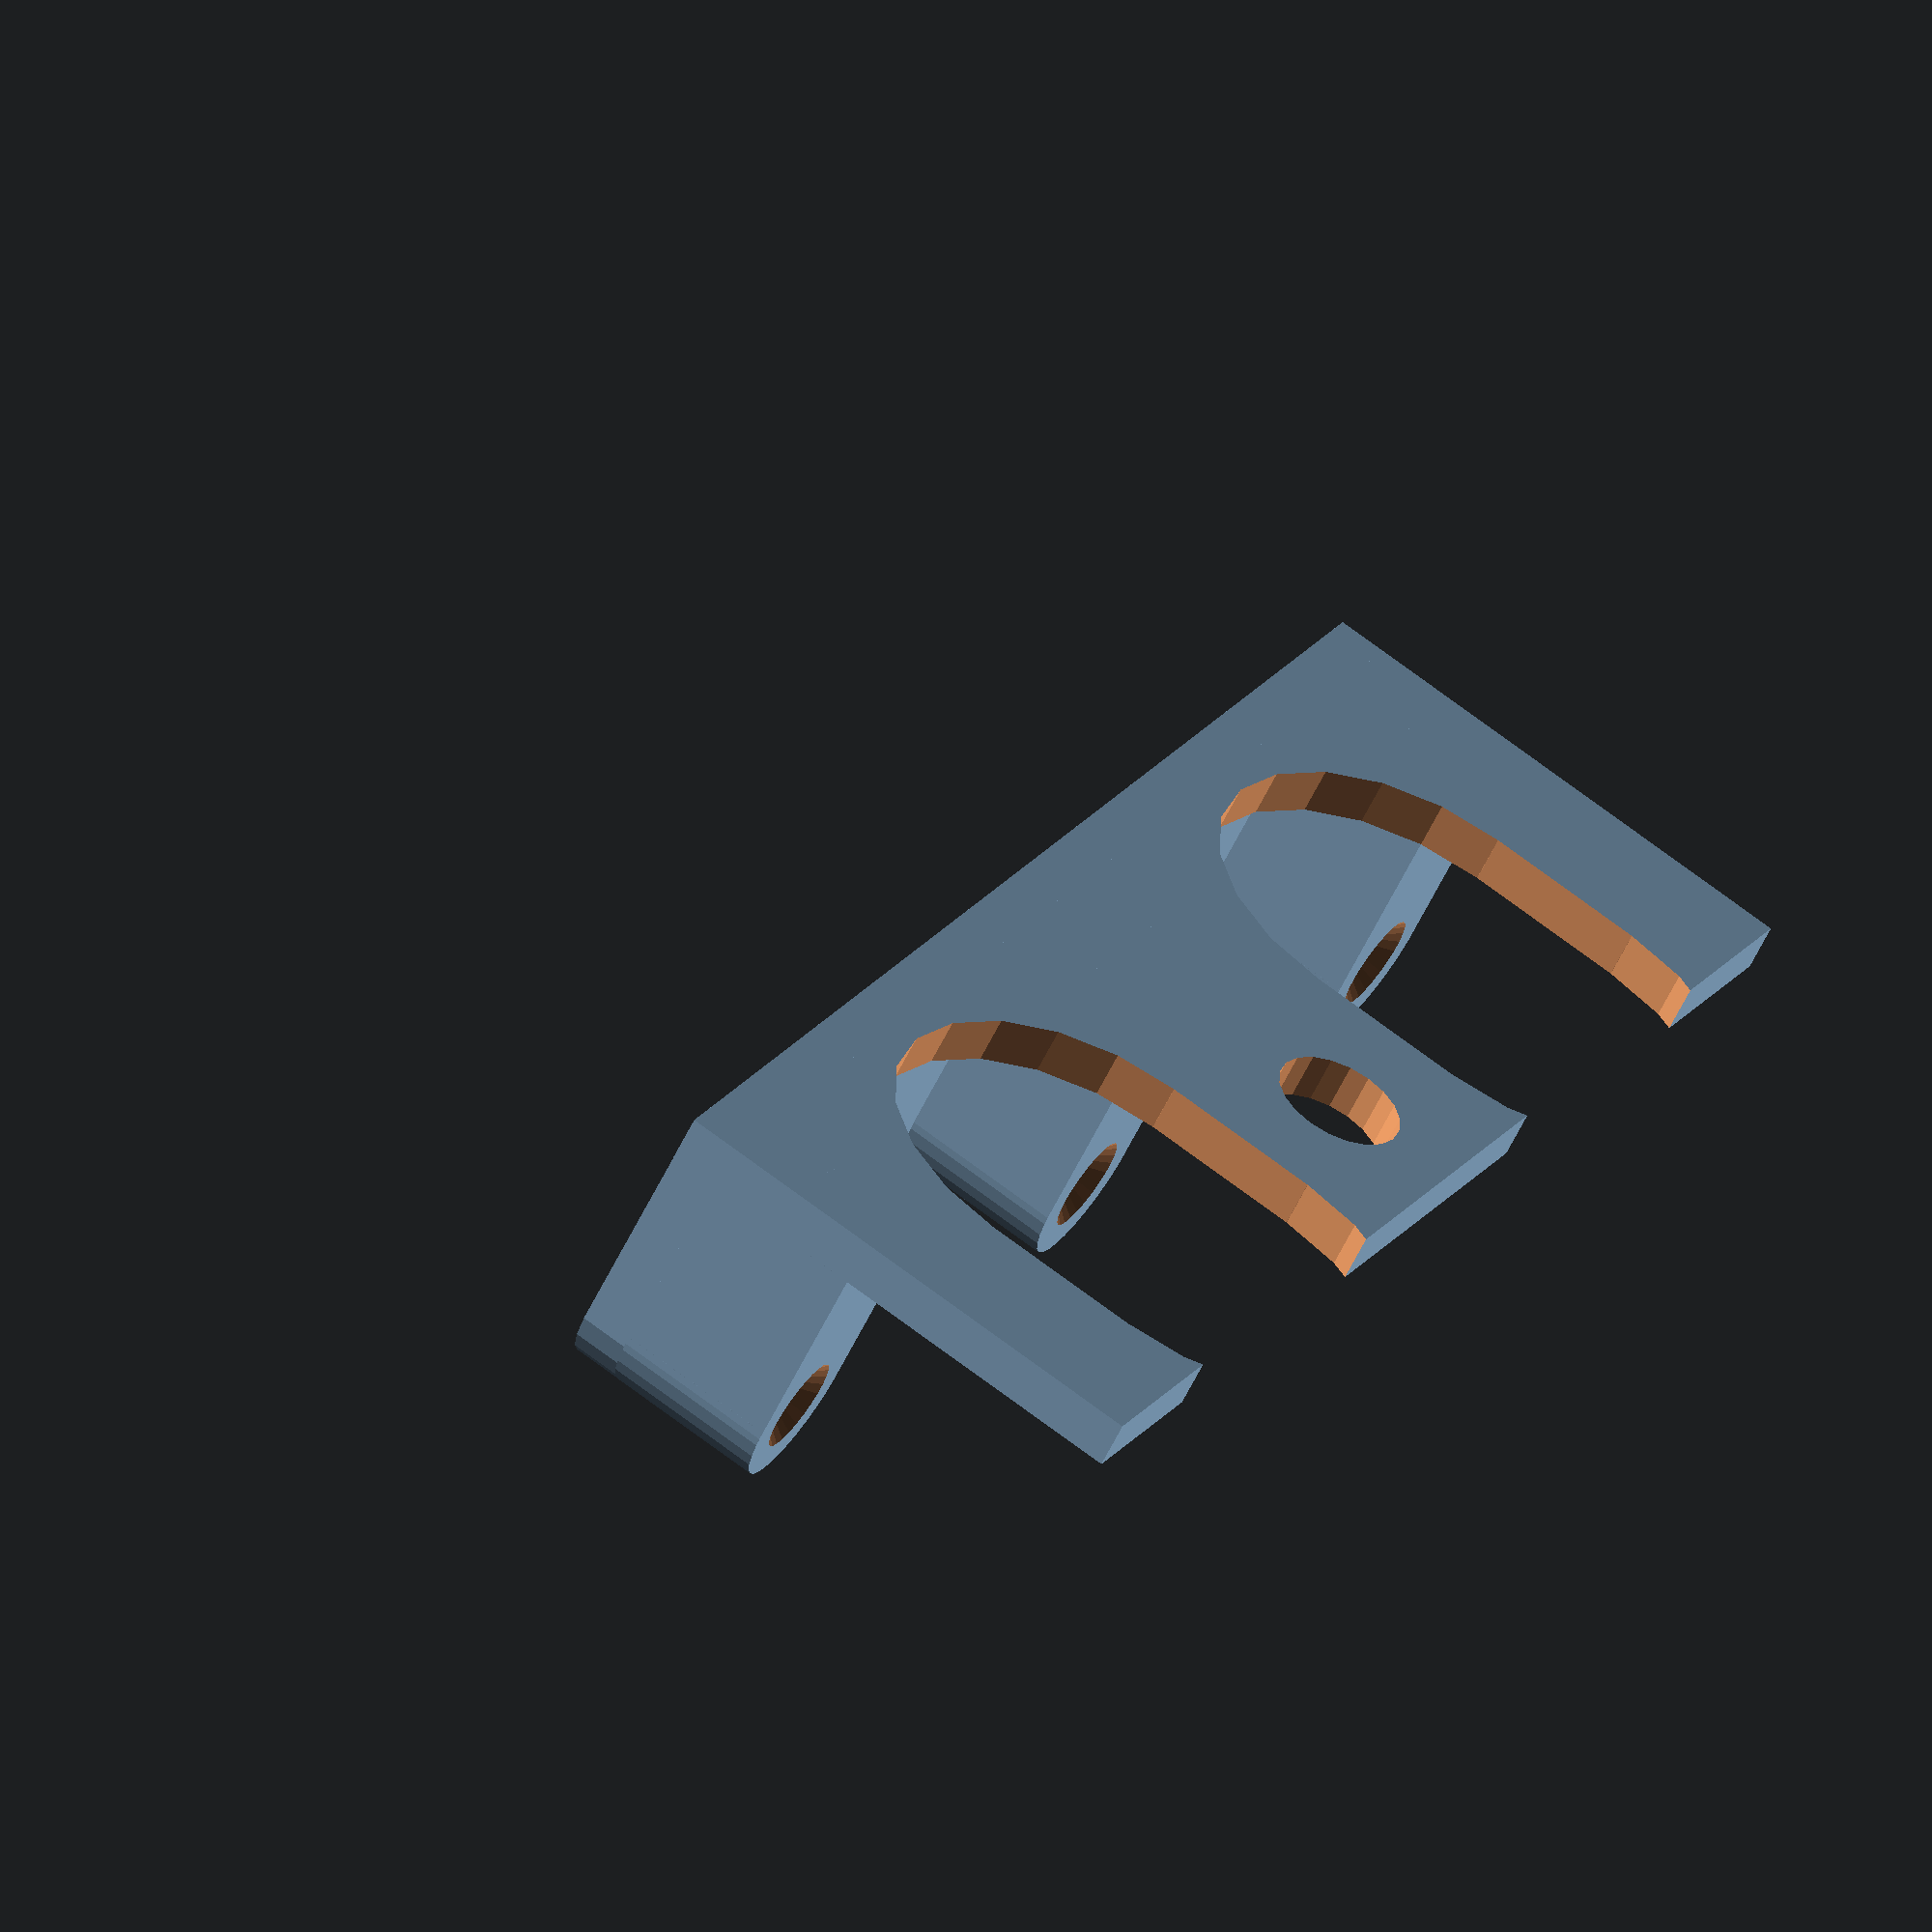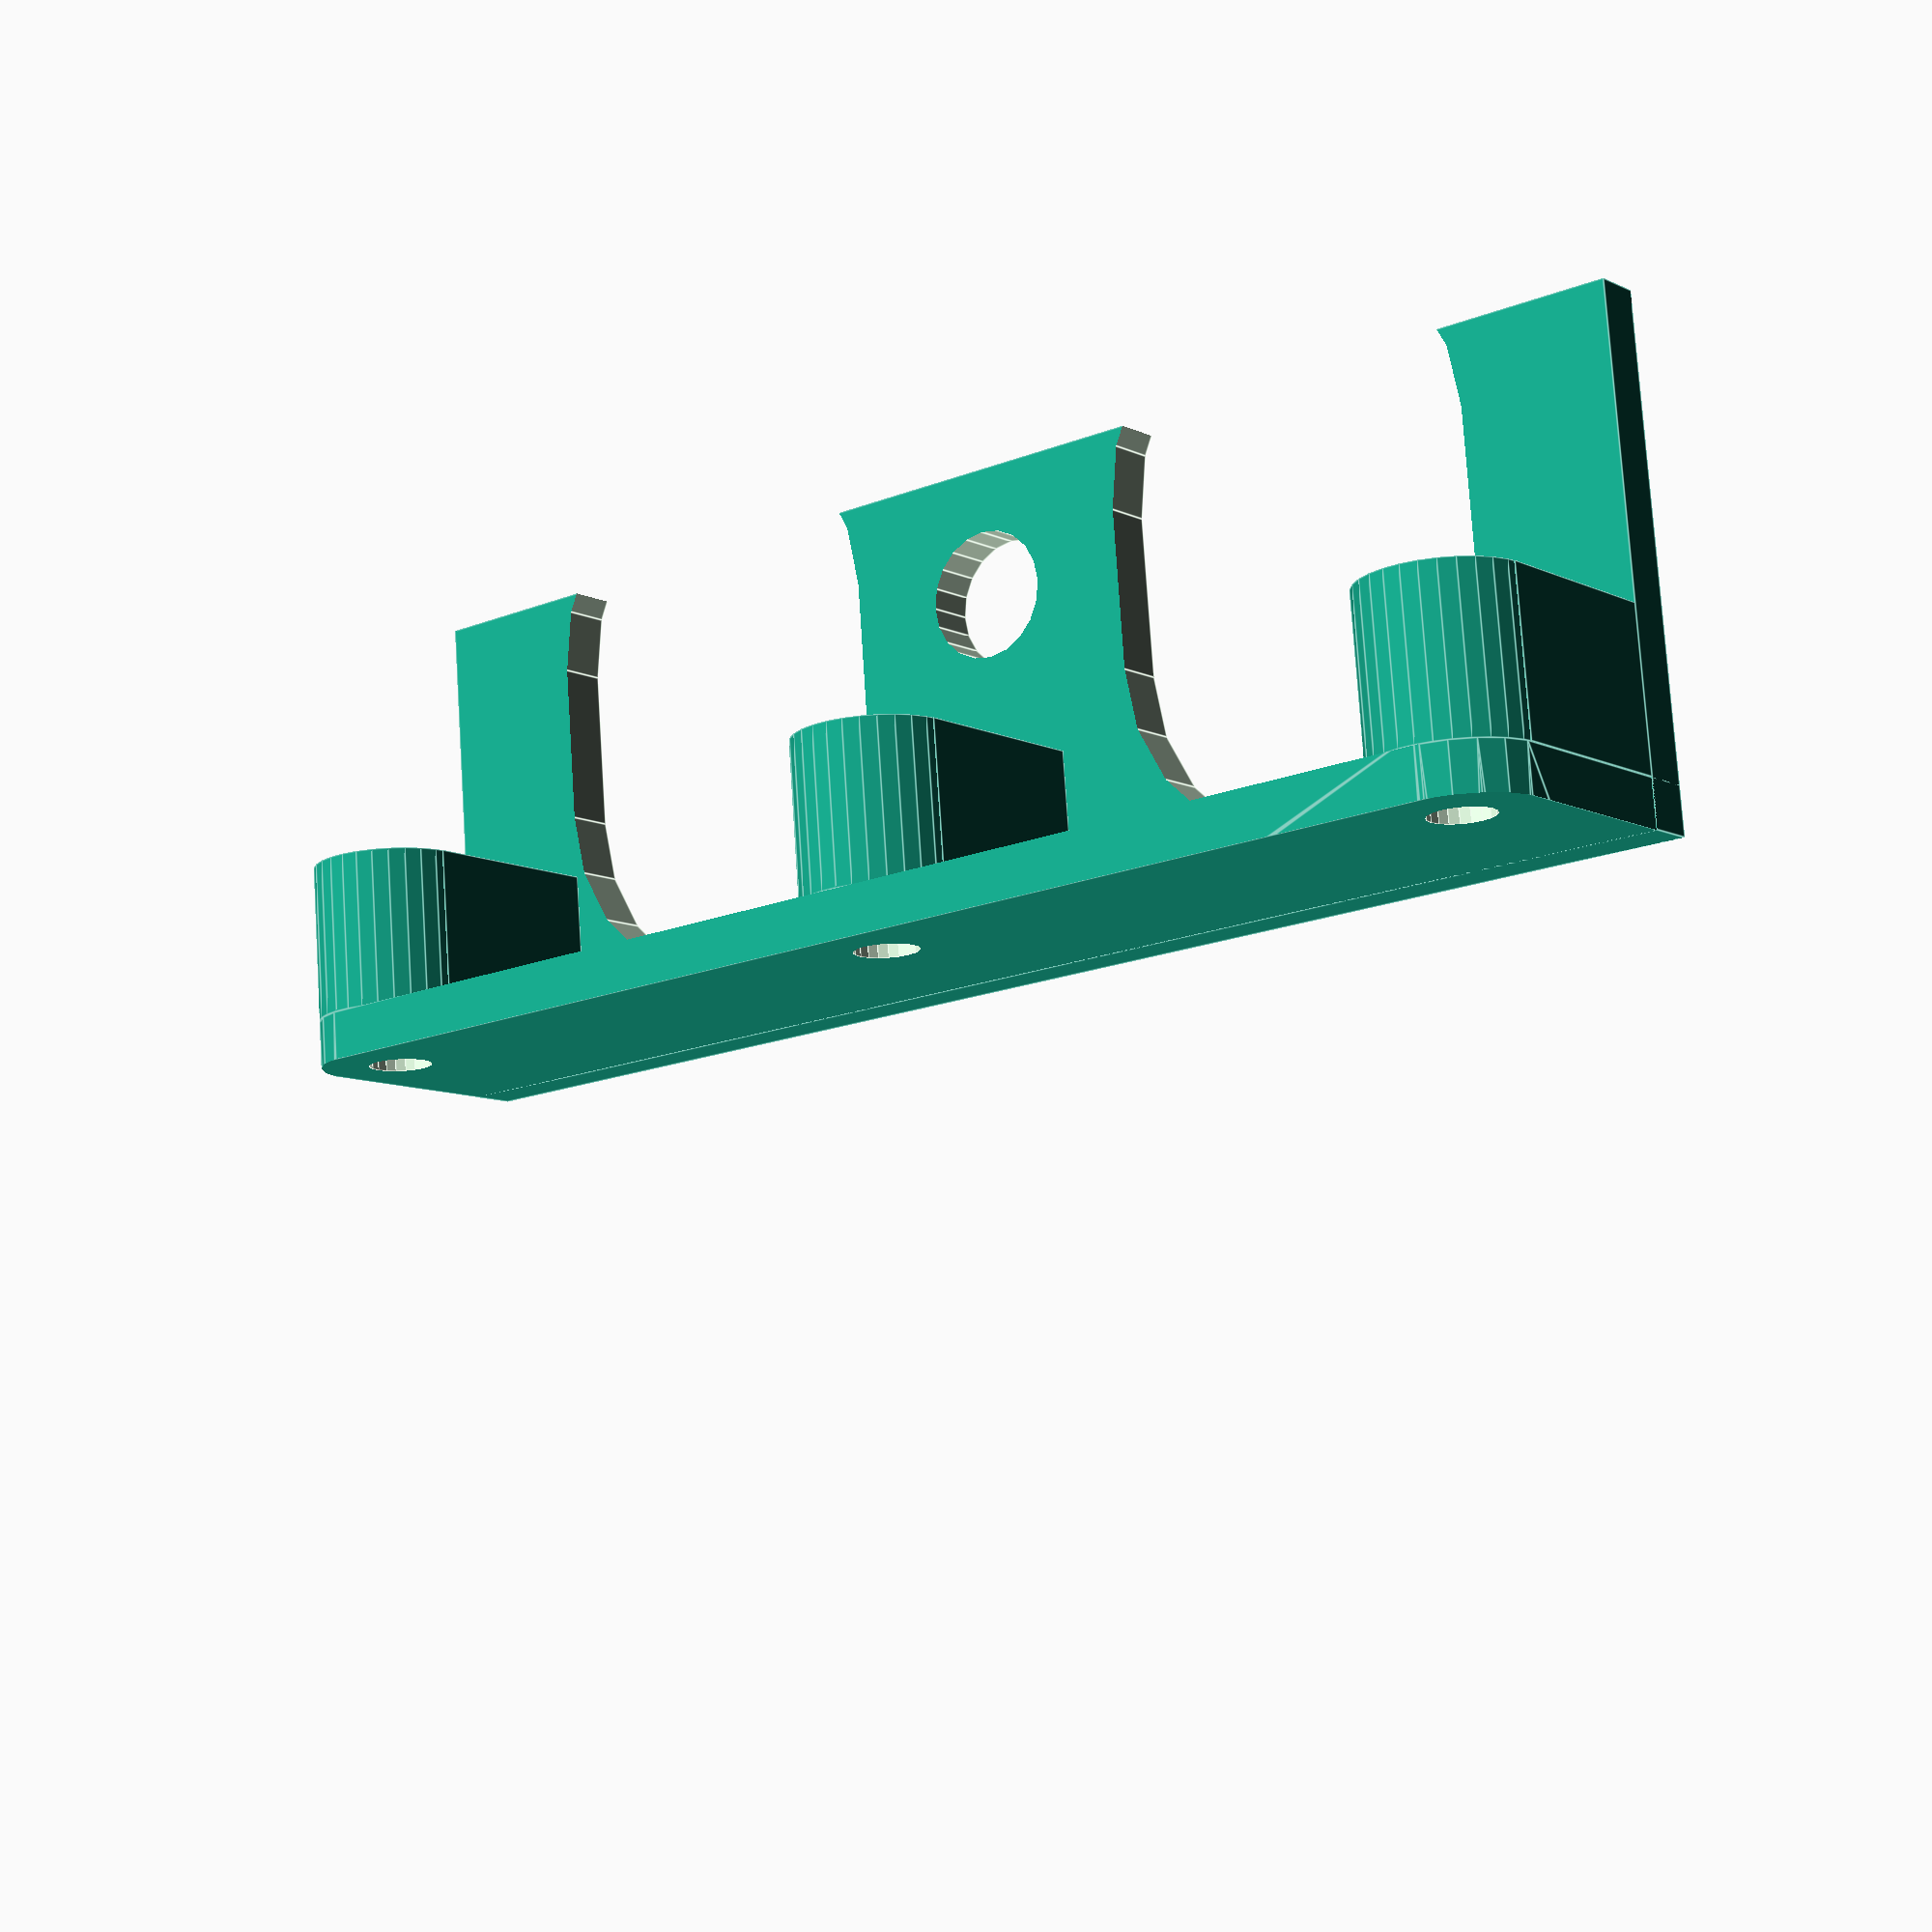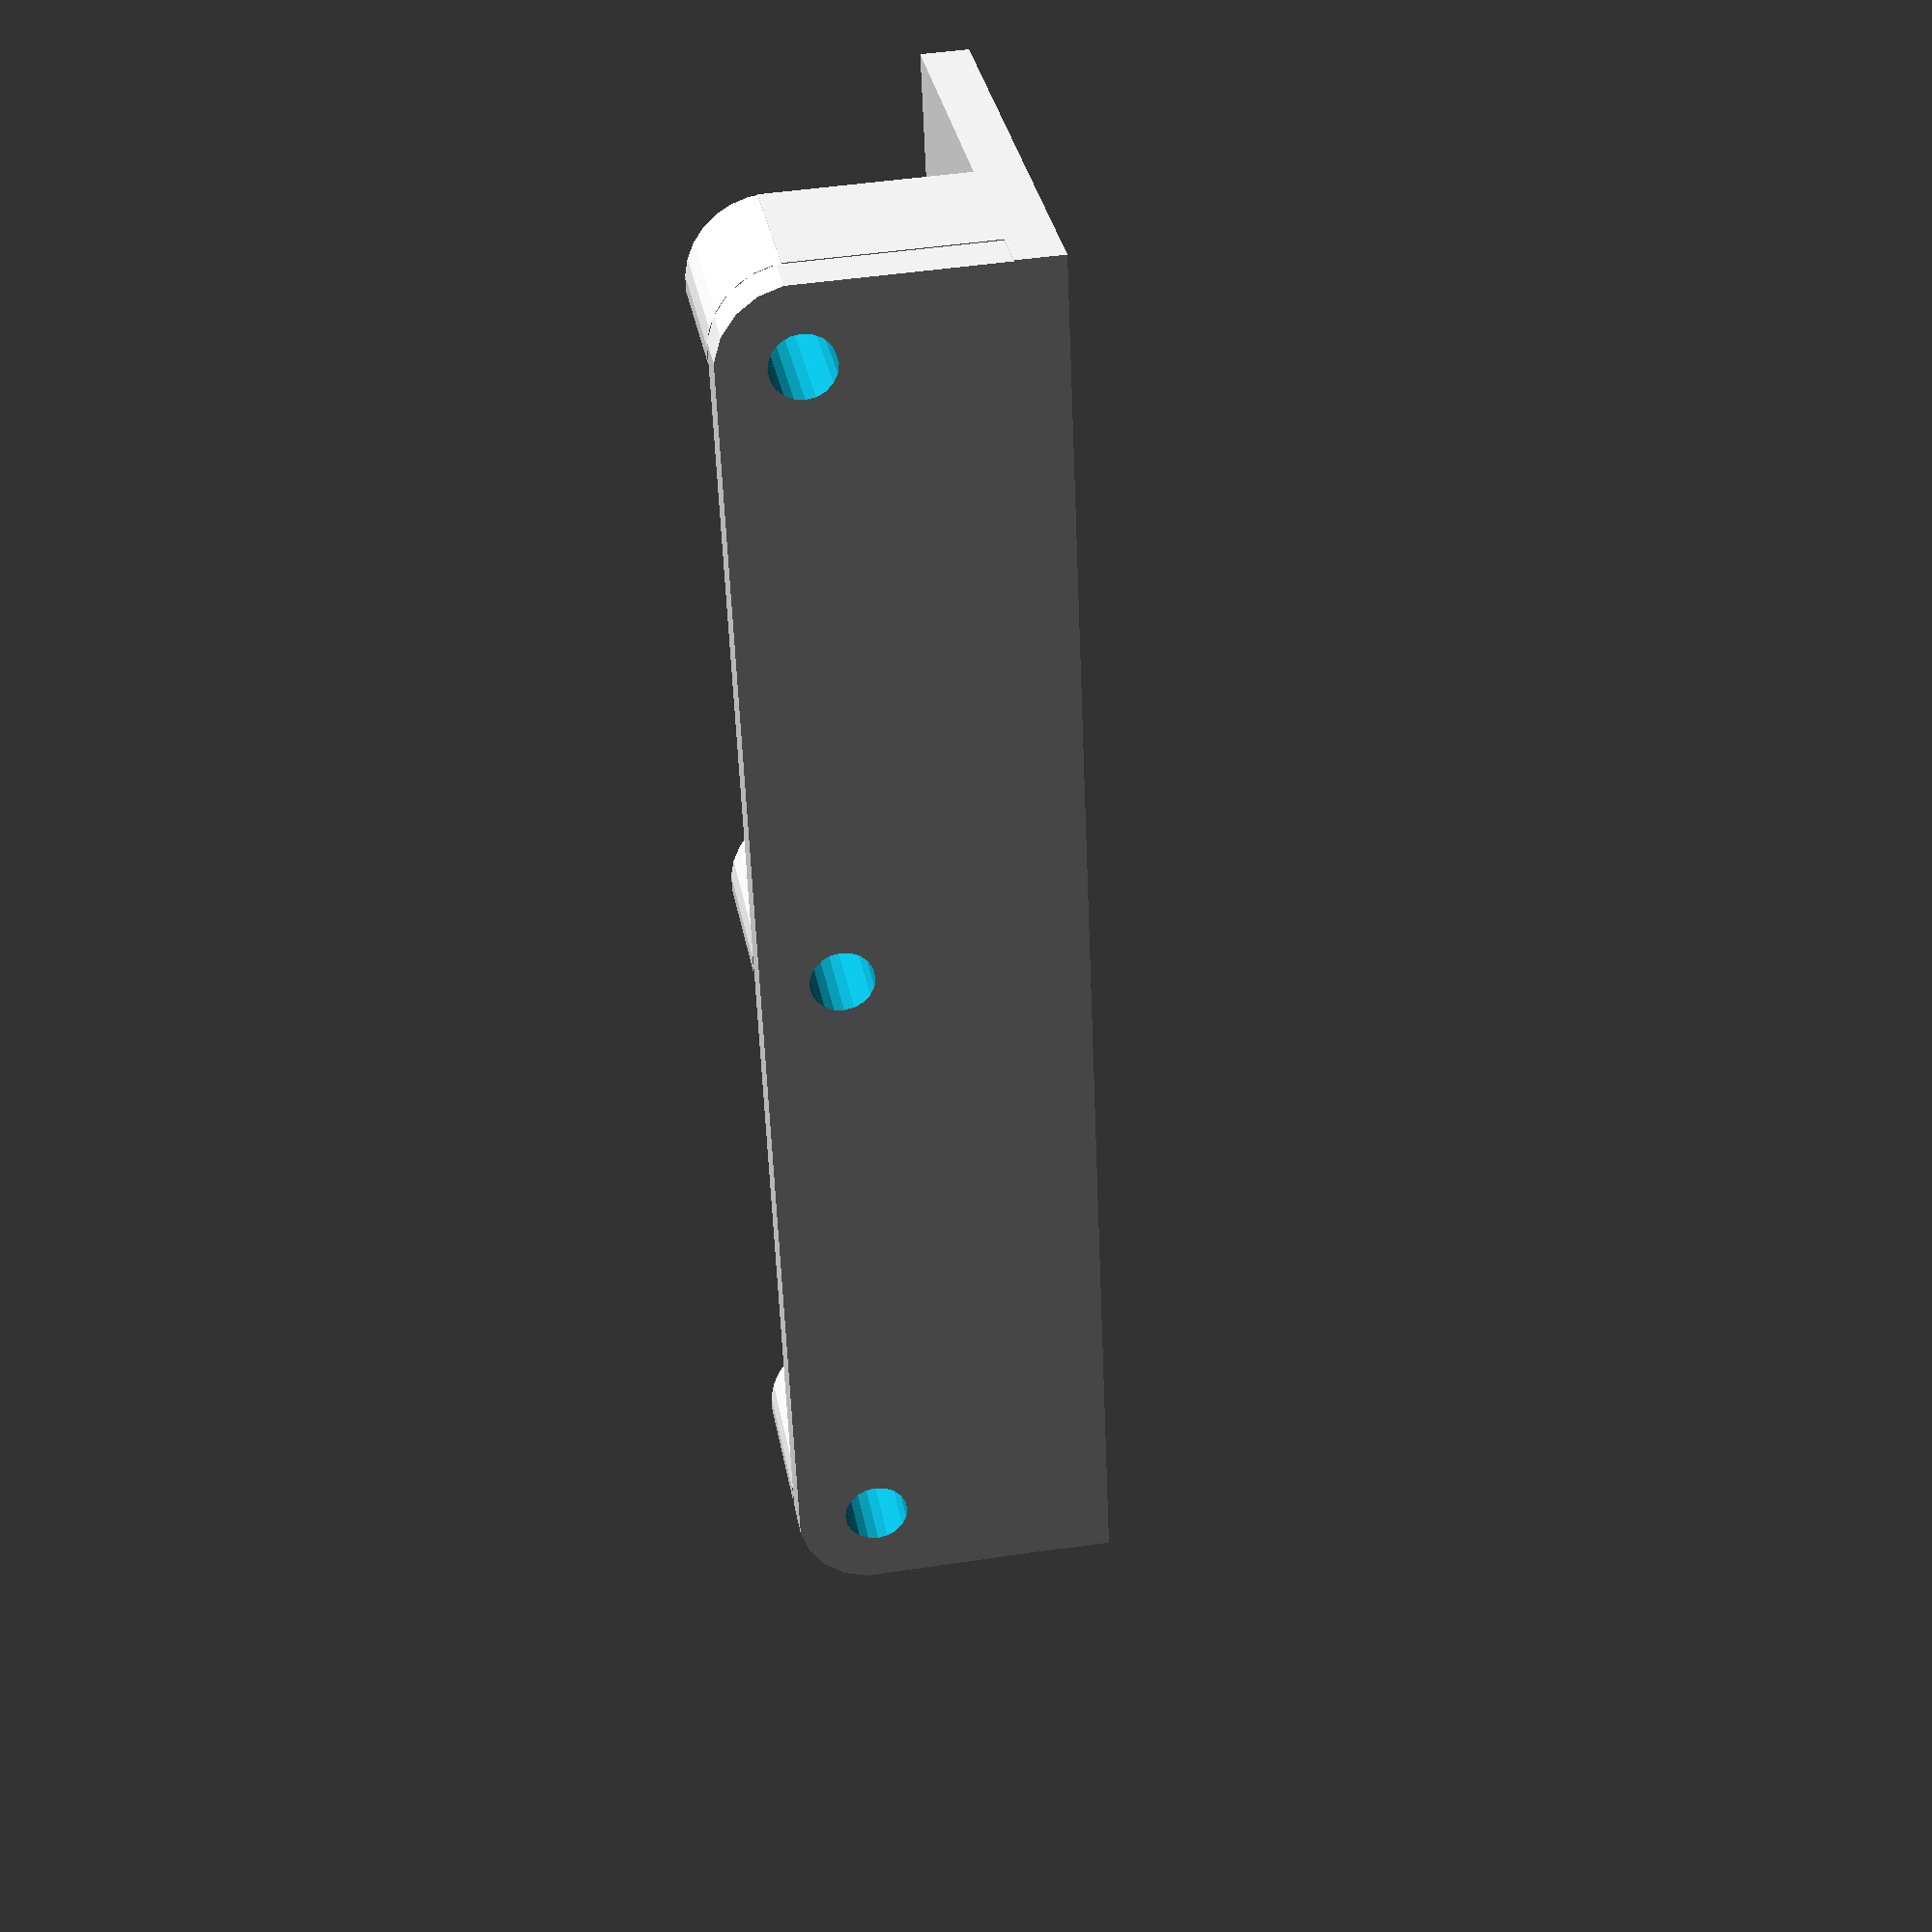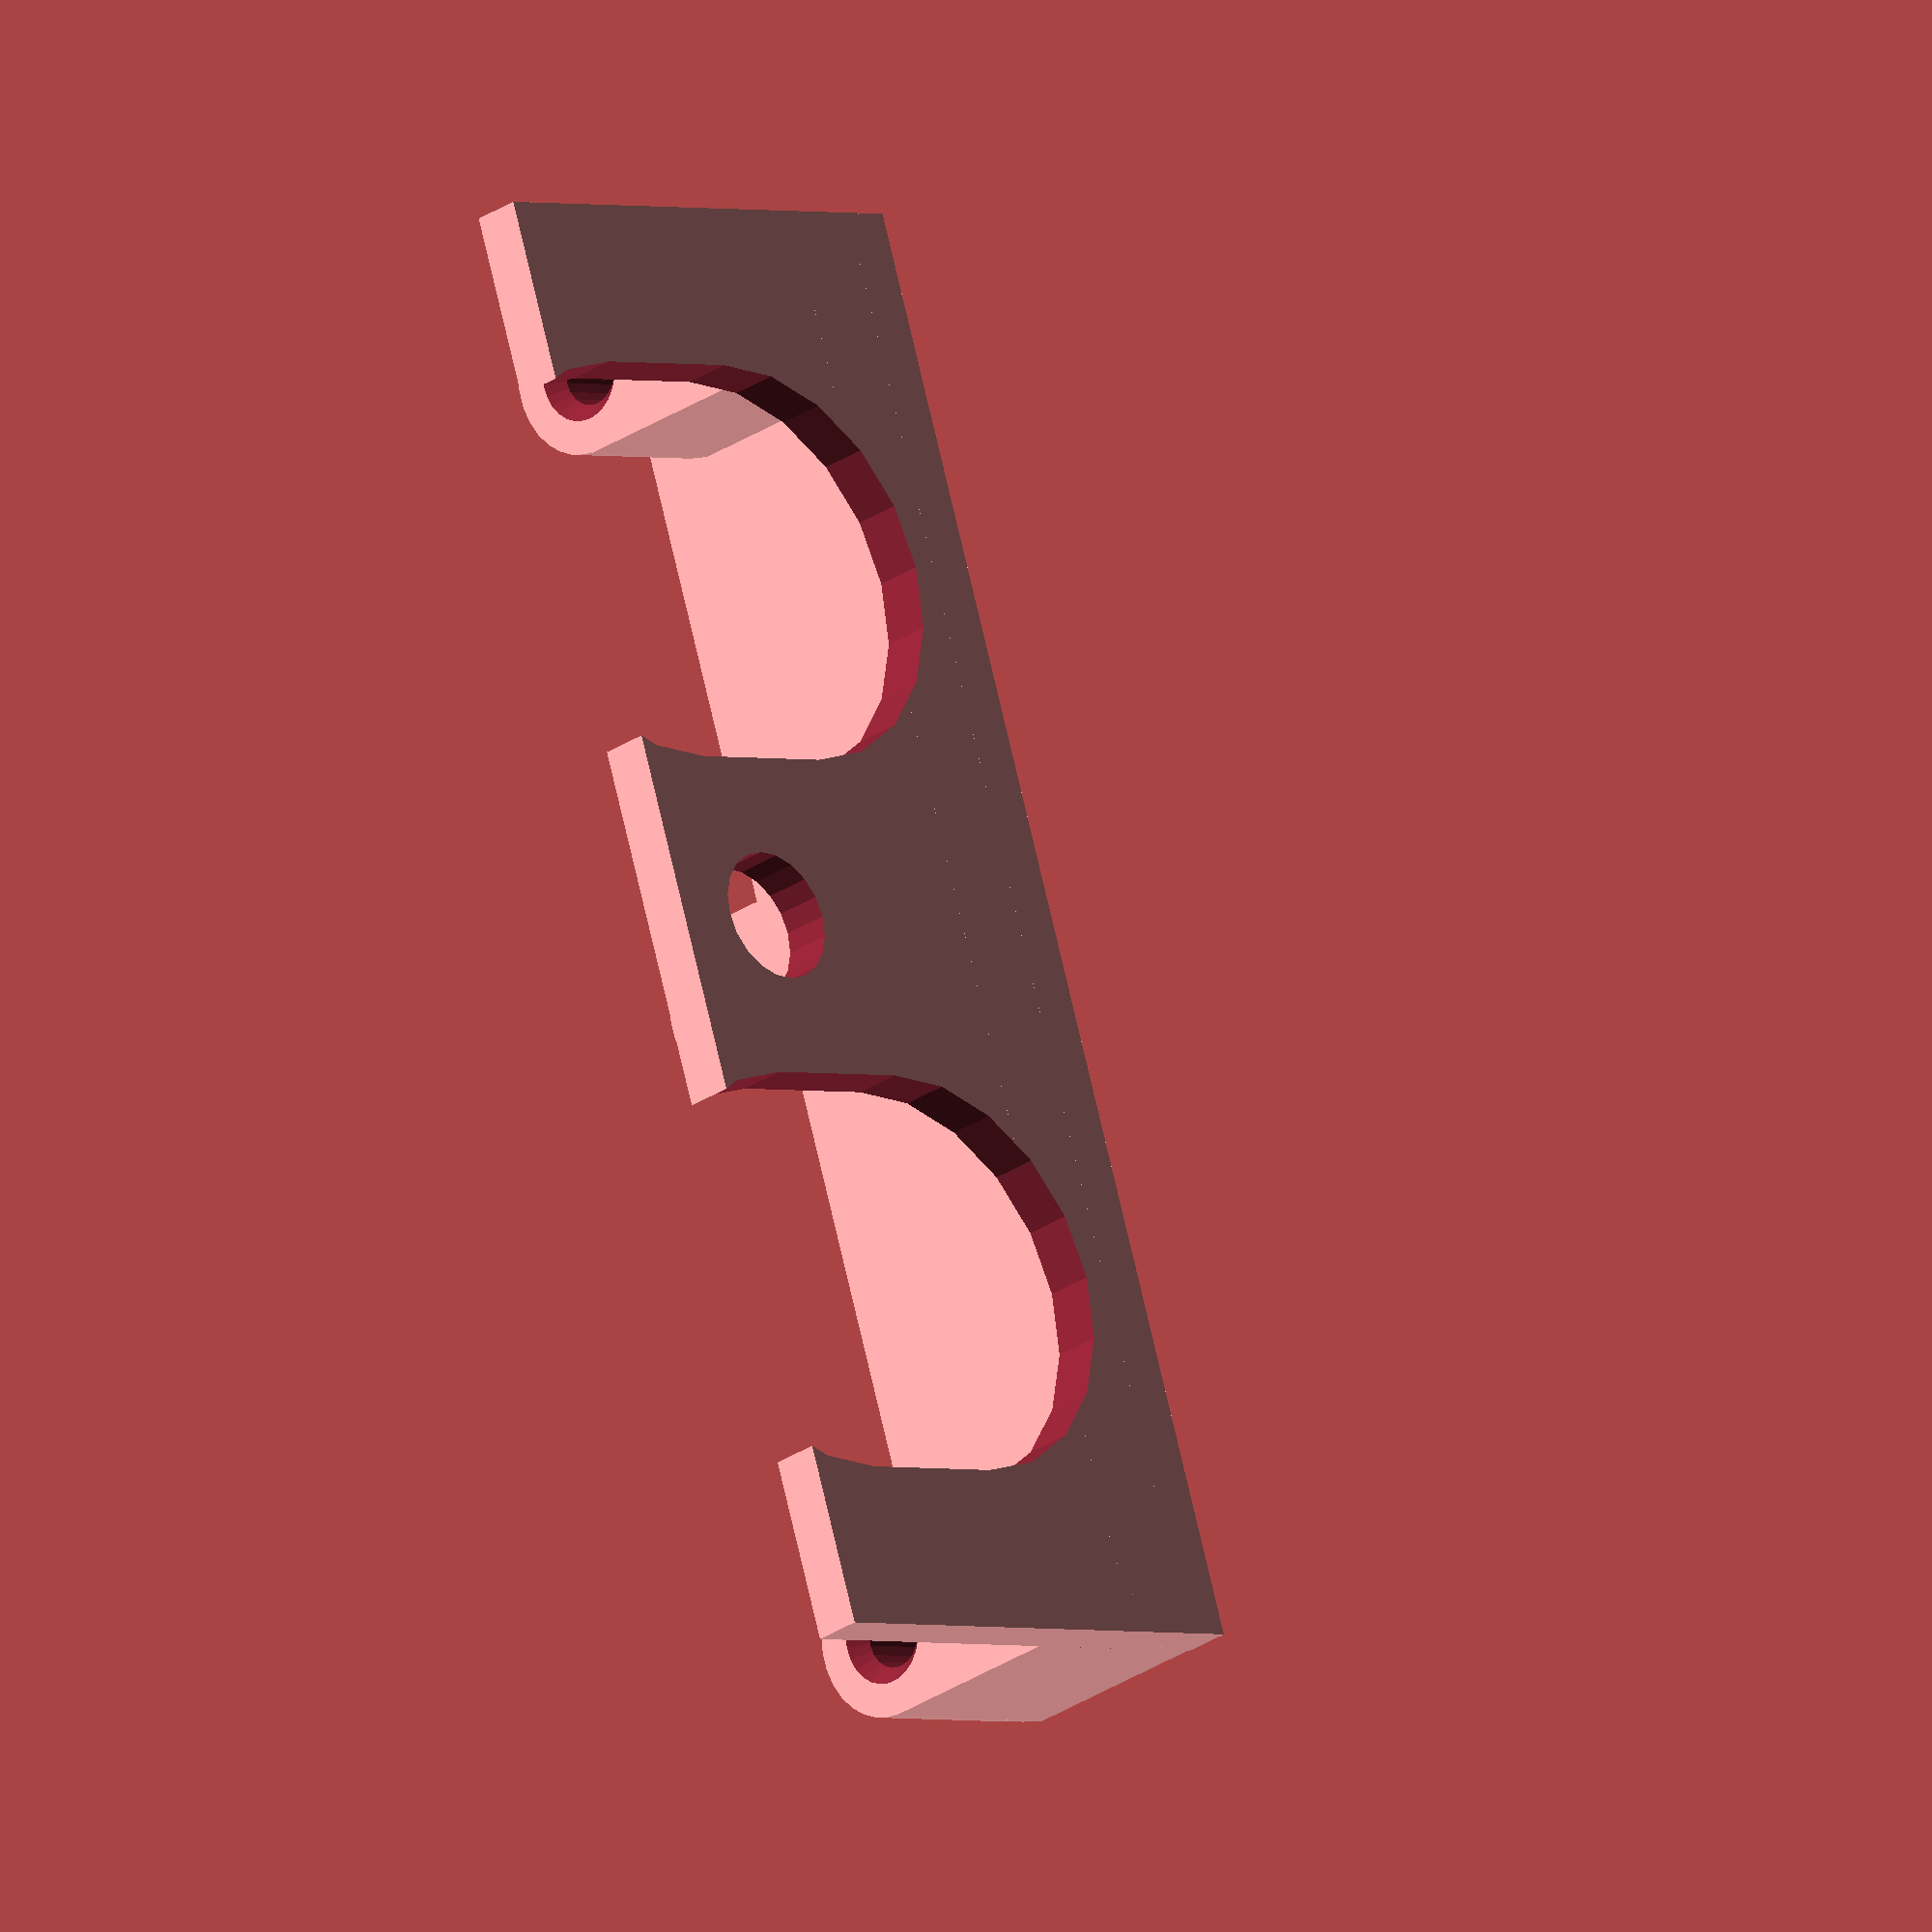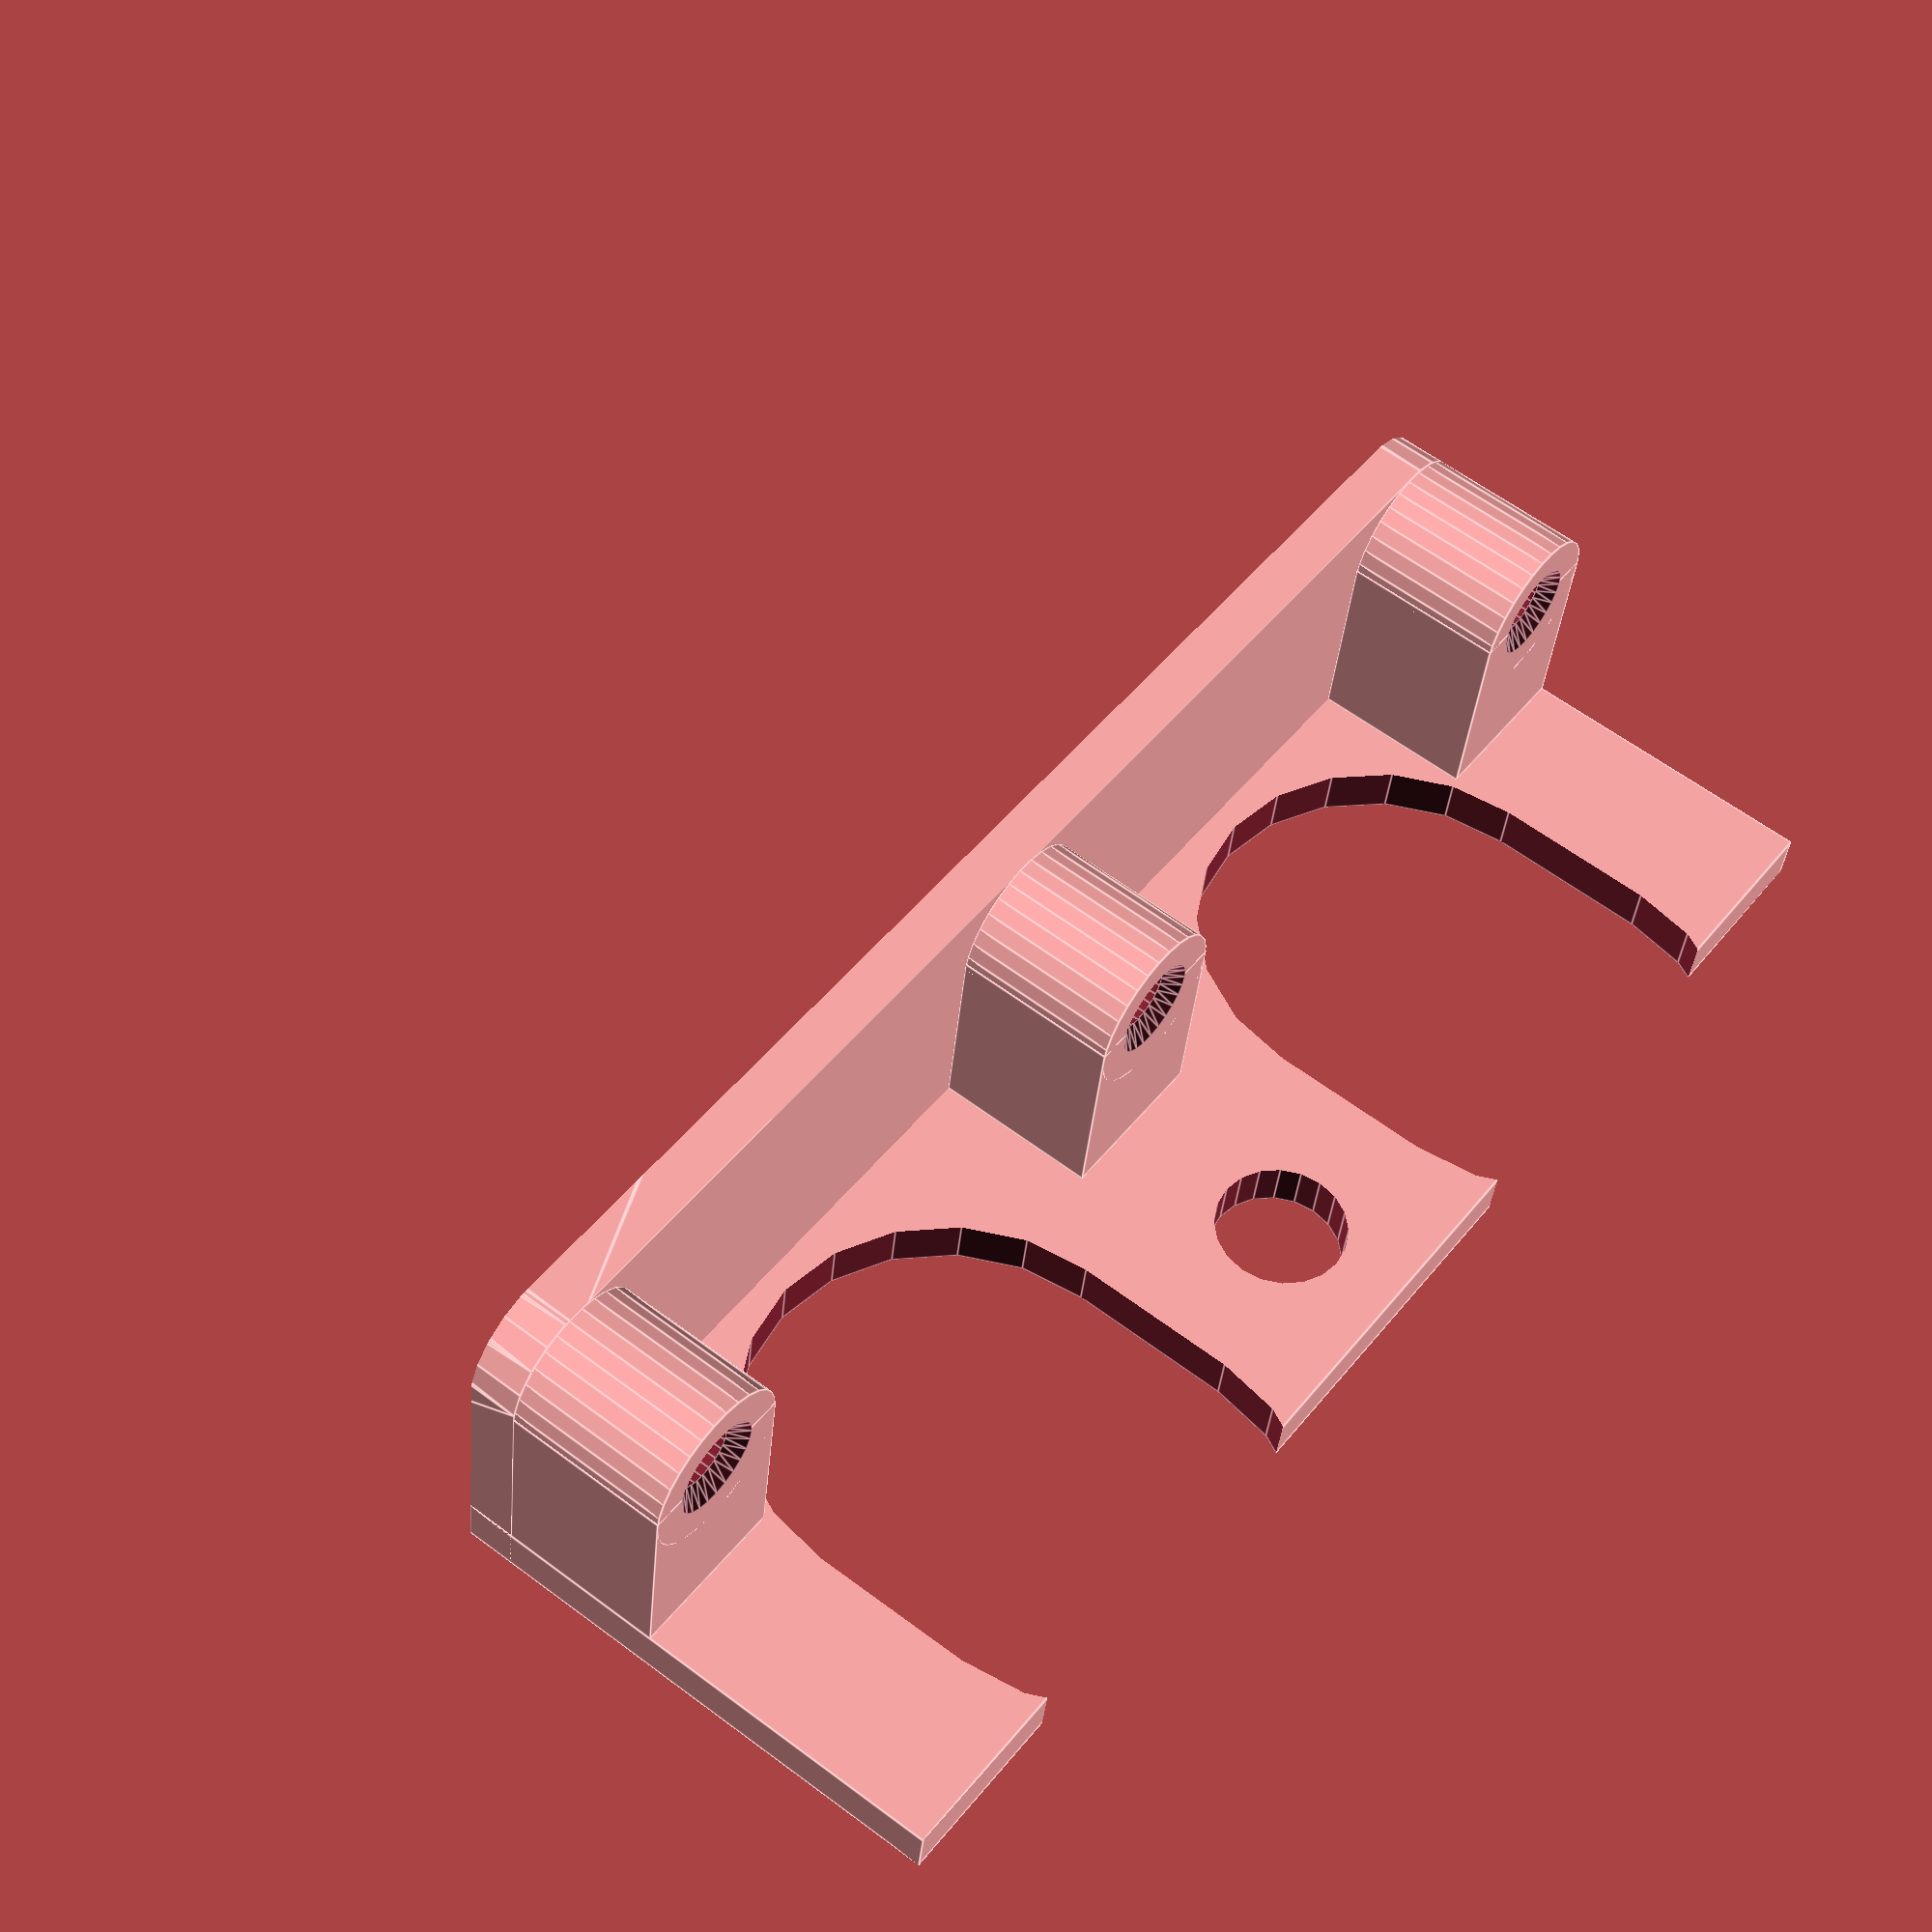
<openscad>
tw=90;
th=32;
sw=25;
difference(){
  union(){
    cube([tw,th,3]);
    translate([0,th-3,0]) {
      intersection(){
        cube([tw,3,20]);
        minkowski(){
          translate([5,0,0]) cube([tw-10,30,15]);
          sphere(5,$fn=20);
        }
      }
    }
    //translate([0,th-8,3]) cube([tw,5,5]);
    translate([5,th-3,15]) rotate([90,0,0]) cylinder(d=10,h=10,$fn=30);
    translate([tw/2,th-3,15]) rotate([90,0]) cylinder(d=10,h=10,$fn=30);
    translate([tw-5,th-3,15]) rotate([90,0]) cylinder(d=10,h=10,$fn=30);
    translate([0,th-13,3]) cube([10,10,12.5]);
    translate([tw/2-5,th-13,3]) cube([10,10,12.5]);
    translate([tw-10,th-13,3]) cube([10,10,12.5]);
  }
    translate([tw/2,8,-.01]) cylinder(d=8,h=5,$fn=20);
  //translate([-0.01,th-8,8]) rotate([0,90]) cylinder(d=10,h=tw+0.02,$fn=30);
  translate([tw/4,0]) scoop(d=sw,h=5);
  translate([tw*3/4,0]) scoop(d=sw,h=5);
  translate([5,th-13.01,15]) rotate([-90,0])  union(){ cylinder(d1=6,d2=4,h=1,$fn=25);cylinder(d=4,h=13.02,$fn=20);}
  translate([tw/2,th-13.01,15]) rotate([-90,0])  union(){ cylinder(d1=6,d2=4,h=1,$fn=25);cylinder(d=4,h=13.02,$fn=20);}
  translate([tw-5,th-13.01,15]) rotate([-90,0]) union(){ cylinder(d1=6,d2=4,h=1,$fn=25);
    cylinder(d=4,h=13.02,$fn=20);
  }
}
module scoop(d=15,h=3)
{
  translate([0,15,-0.01]) cylinder(d=d,h=h+.02,$fn=20);
  translate([-.5*d,5,-0.01]) cube([d,10,h+.02]);
  translate([0,5,-0.01]) cylinder(d=d,h=h+.02,$fn=20);
}
</openscad>
<views>
elev=55.8 azim=61.7 roll=155.2 proj=o view=wireframe
elev=9.0 azim=175.2 roll=38.4 proj=p view=edges
elev=314.9 azim=76.4 roll=80.0 proj=p view=solid
elev=27.3 azim=288.2 roll=136.5 proj=o view=wireframe
elev=36.4 azim=307.4 roll=355.2 proj=p view=edges
</views>
